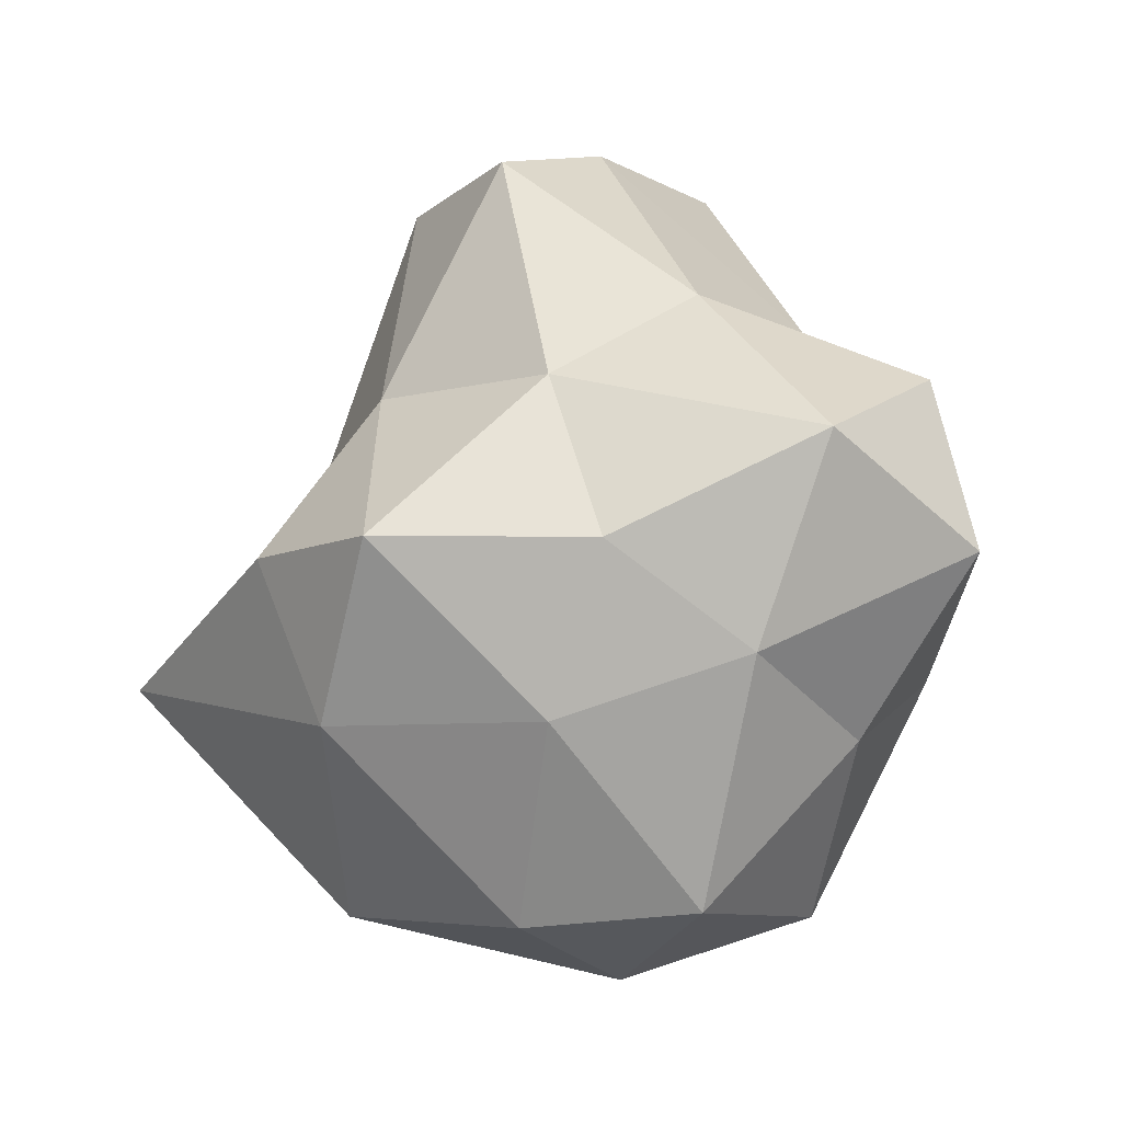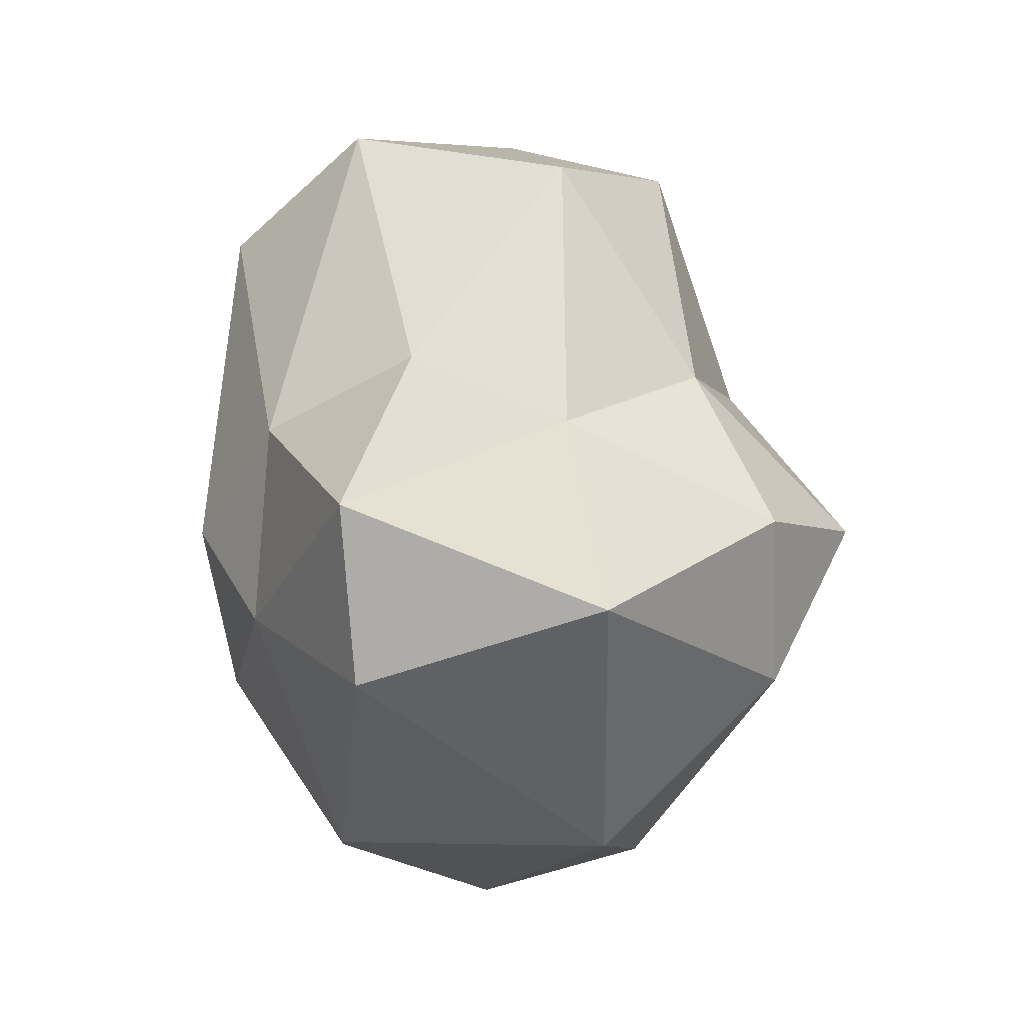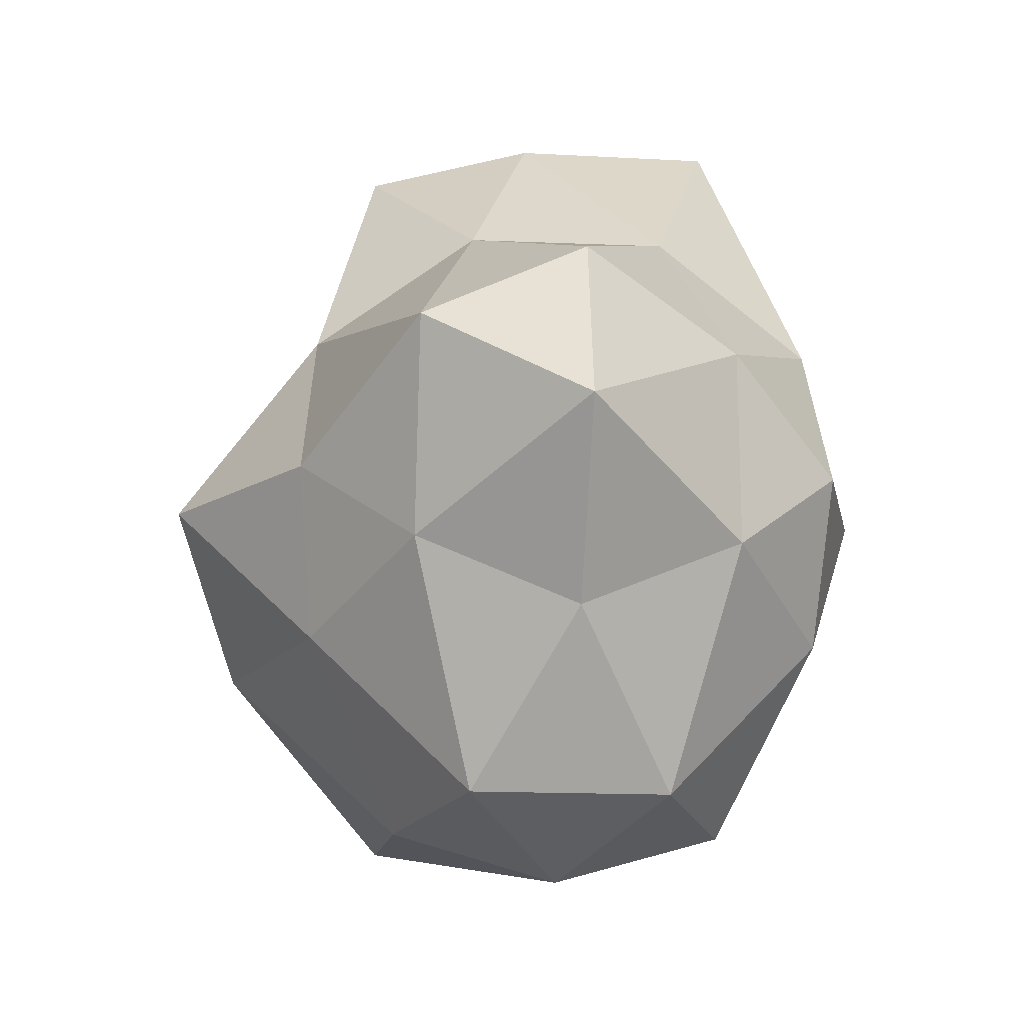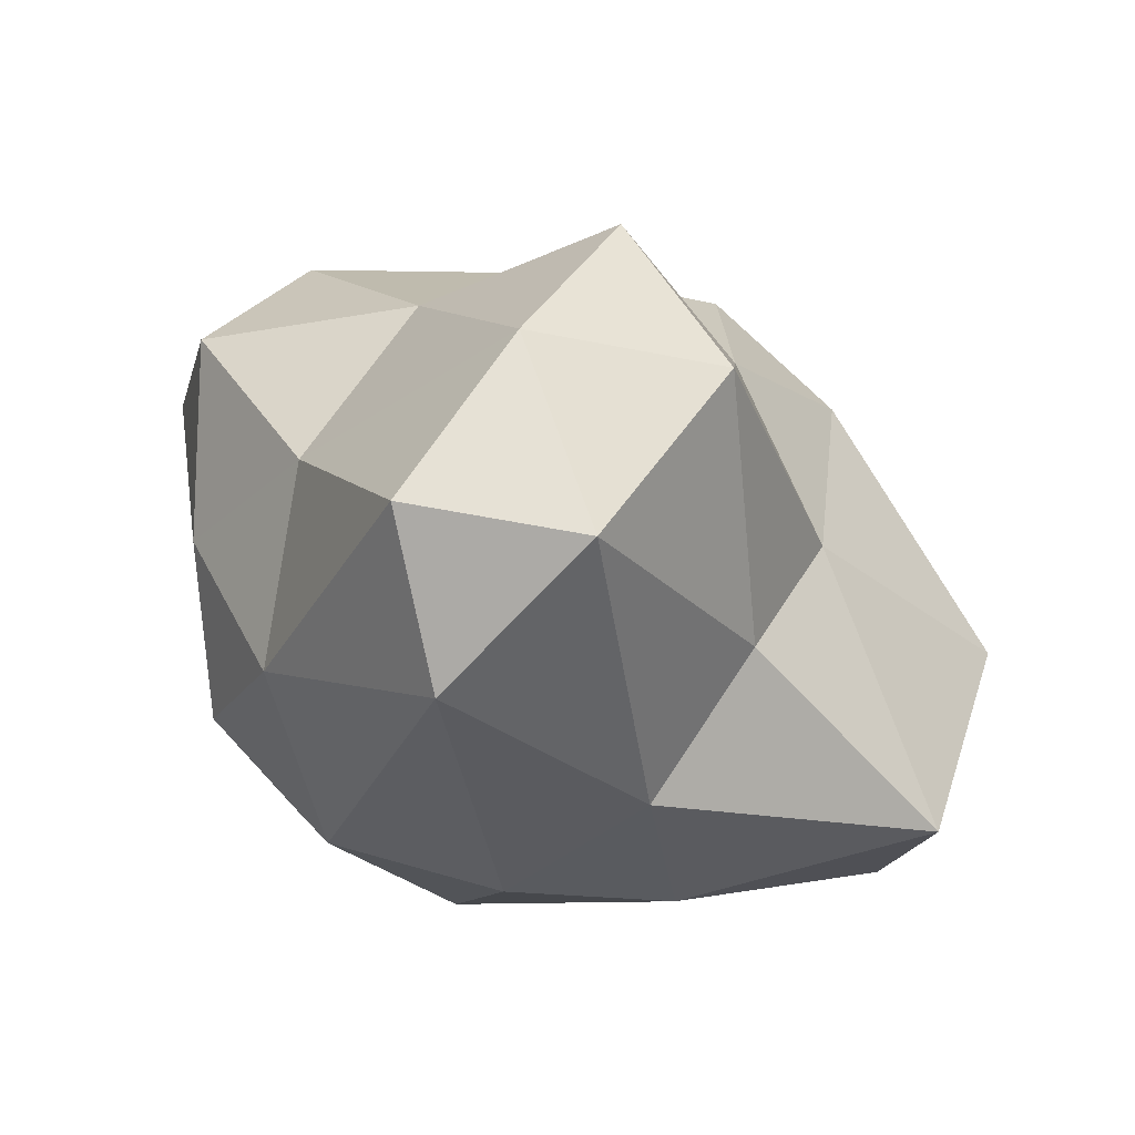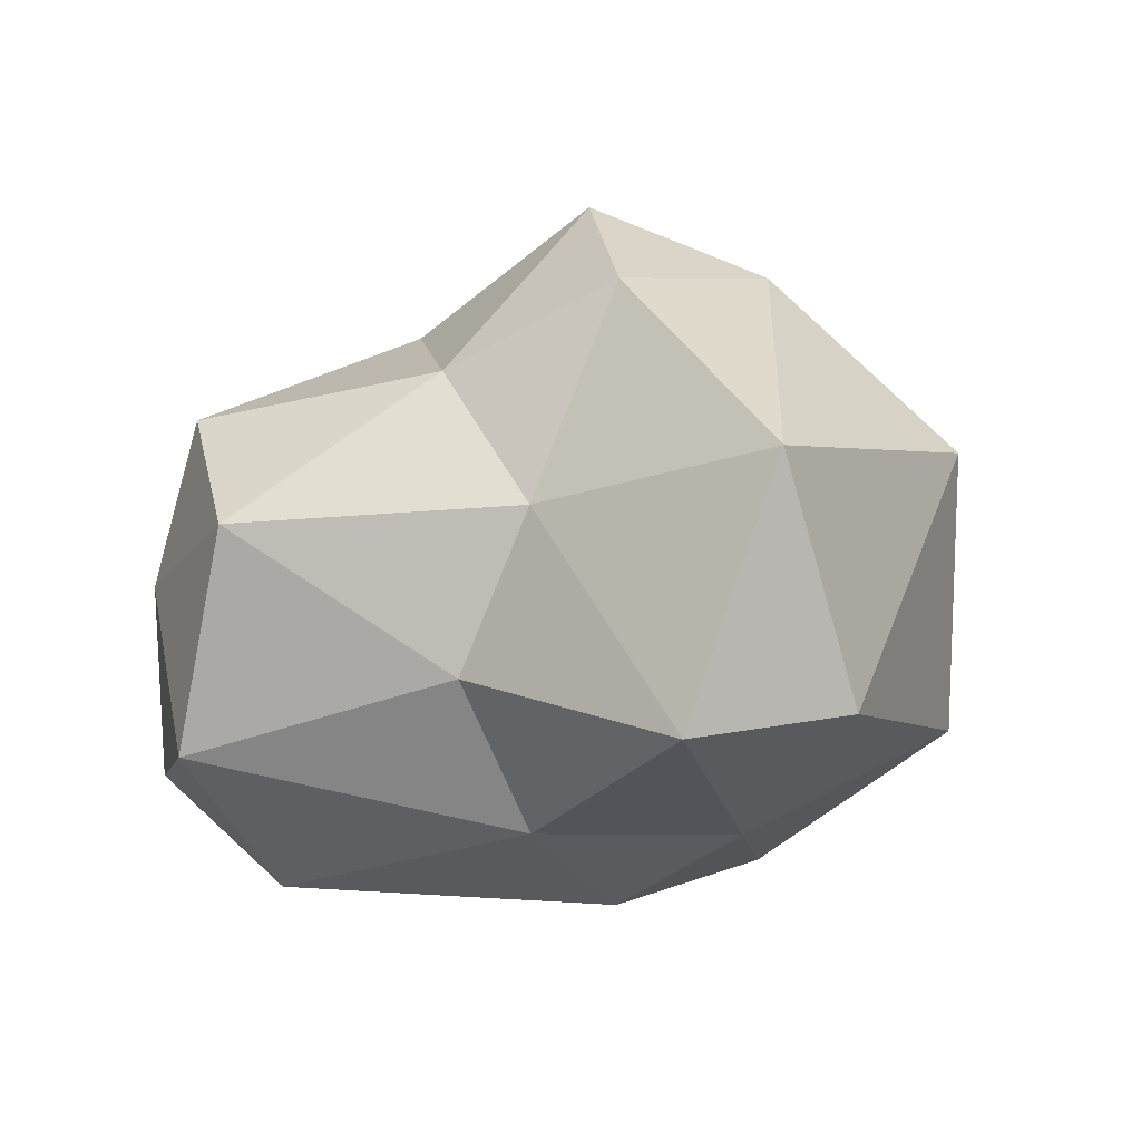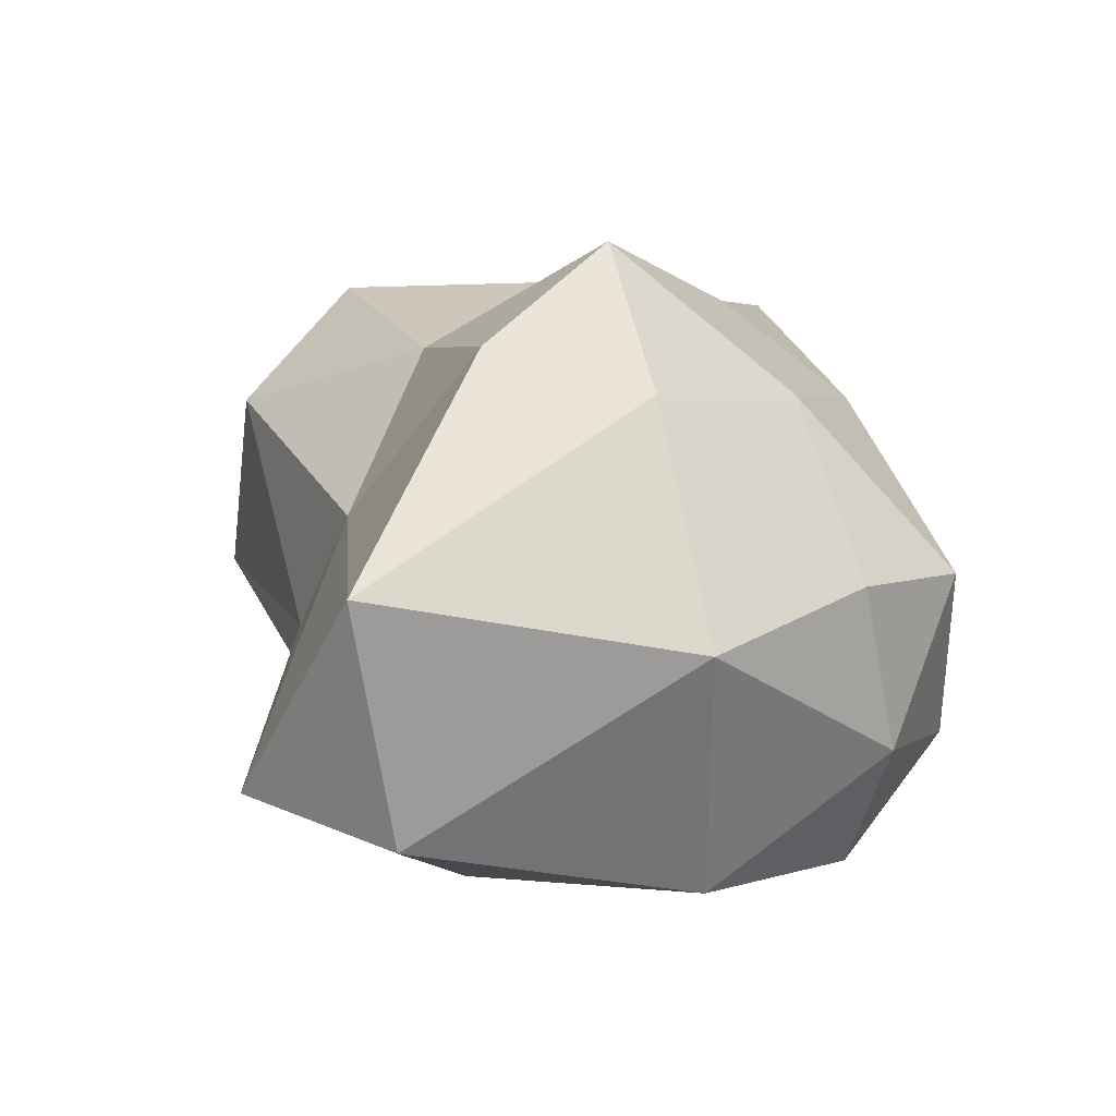
<metadata>
{"format":"obj","ext":"obj","renderer":"f3d","projection":"perspective","resolution":1024,"background":"white","views":[{"elev":-8.7,"azim":-144.5,"up":"+Z"},{"elev":-4.5,"azim":105.8,"up":"+Z"},{"elev":-18.1,"azim":-94.6,"up":"+Z"},{"elev":62.2,"azim":32.2,"up":"+Z"},{"elev":14.0,"azim":80.8,"up":"+Y"},{"elev":34.5,"azim":135.4,"up":"+Y"}]}
</metadata>
<code>
o TreeLeaves3
g TreeLeaves3
v 2.629 7.763 0
v 4.045 4.72 1.545
v 1.545 6.265 2.5
v 4.253 2.22 2.629
v 2.5 4.242 5.944
v 0 5.325 6.152
v 0 8.51 0
v -1.545 6.265 2.5
v -2.629 6.473 0
v 1.545 7.555 -2.5
v -1.545 6.265 -2.5
v 0 4.849 -5.345
v 6.651 6.01 -1.545
v 3.048 5.055 -5.137
v 6.859 2.22 -2.629
v 7.606 2.22 0
v -5.332 4.72 1.545
v -2.5 3.765 4.045
v -5.54 2.22 2.629
v 0 2.697 6.899
v 2.5 0.6749 6.649
v 0 -0.4087 6.857
v 4.045 -0.28 1.545
v 4.593 -0.28 -1.545
v 2.629 -2.033 0
v 3.048 0.6749 -5.137
v 0 2.22 -6.092
v 0 -0.4087 -5.345
v -2.5 3.765 -5.137
v -4.045 4.72 -1.545
v -4.253 2.22 -2.629
v -2.629 -2.033 0
v -4.045 -0.28 1.545
v -1.545 -1.825 2.5
v -2.5 0.6749 4.045
v 0 -2.78 0
v 1.545 -1.825 5.104
v -1.545 -1.825 -2.5
v 1.545 -1.825 -2.5
v -4.045 -0.28 -1.545
v -2.5 0.6749 -5.137
v -6.287 2.22 0
f 3 2 1
f 5 4 2
f 3 5 2
f 6 5 3
f 7 3 1
f 8 6 3
f 7 8 3
f 9 8 7
f 10 7 1
f 11 9 7
f 10 11 7
f 12 11 10
f 13 10 1
f 14 12 10
f 13 14 10
f 15 14 13
f 2 13 1
f 16 15 13
f 2 16 13
f 4 16 2
f 17 8 9
f 18 6 8
f 17 18 8
f 19 18 17
f 20 5 6
f 21 4 5
f 20 21 5
f 22 21 20
f 23 16 4
f 24 15 16
f 23 24 16
f 25 24 23
f 26 14 15
f 27 12 14
f 26 27 14
f 28 27 26
f 29 11 12
f 30 9 11
f 29 30 11
f 31 30 29
f 34 33 32
f 35 19 33
f 34 35 33
f 22 35 34
f 36 34 32
f 37 22 34
f 36 37 34
f 25 37 36
f 38 36 32
f 39 25 36
f 38 39 36
f 28 39 38
f 40 38 32
f 41 28 38
f 40 41 38
f 31 41 40
f 33 40 32
f 42 31 40
f 33 42 40
f 19 42 33
f 20 35 22
f 18 19 35
f 20 18 35
f 6 18 20
f 23 37 25
f 21 22 37
f 23 21 37
f 4 21 23
f 26 39 28
f 24 25 39
f 26 24 39
f 15 24 26
f 29 41 31
f 27 28 41
f 29 27 41
f 12 27 29
f 17 42 19
f 30 31 42
f 17 30 42
f 9 30 17

</code>
